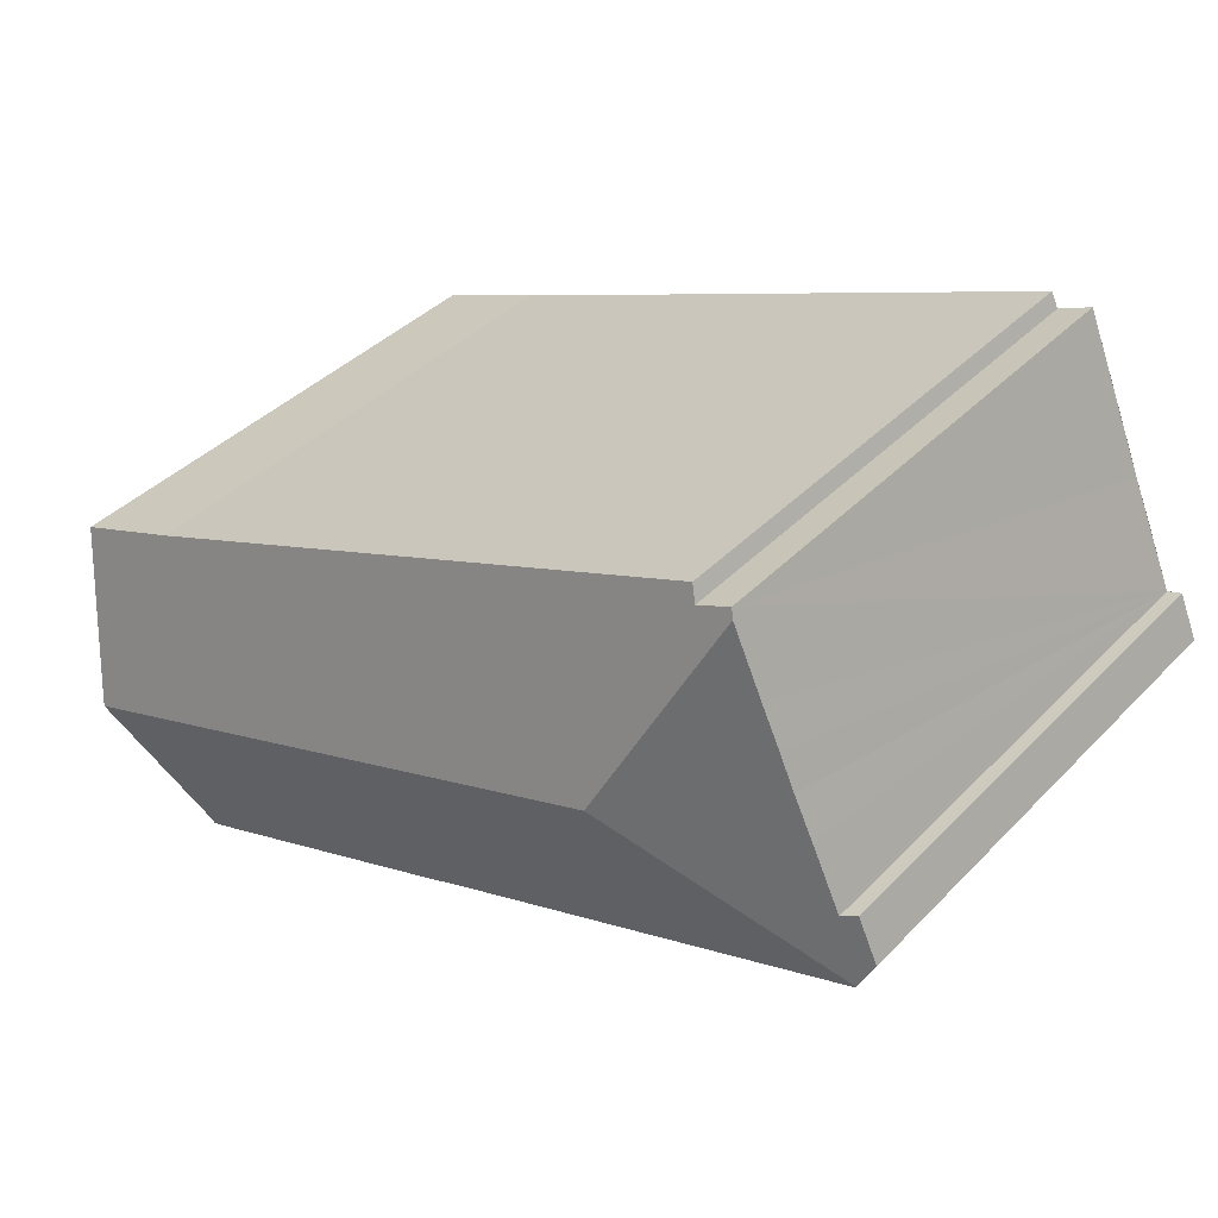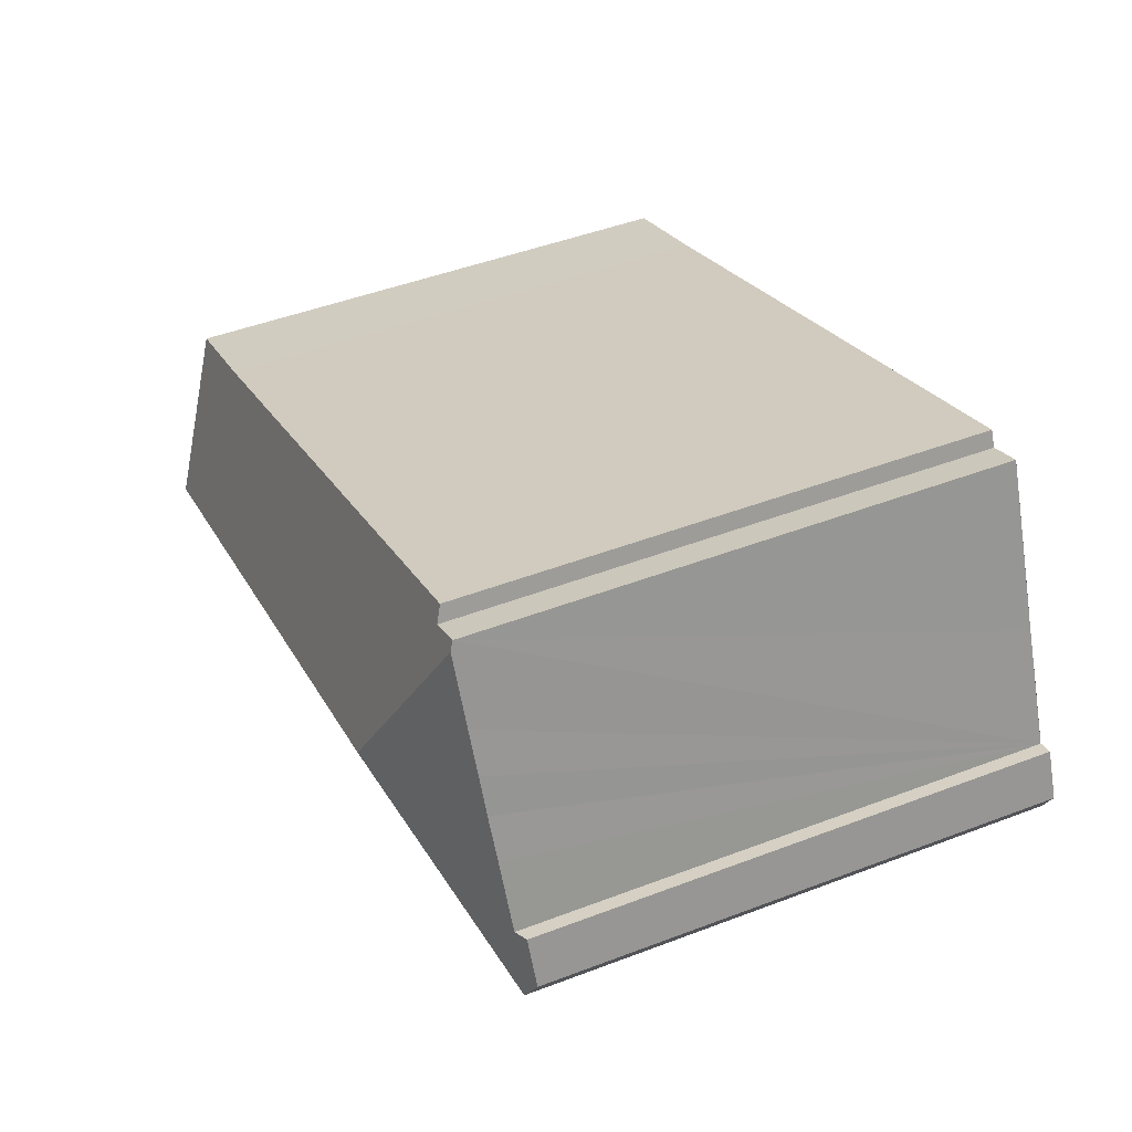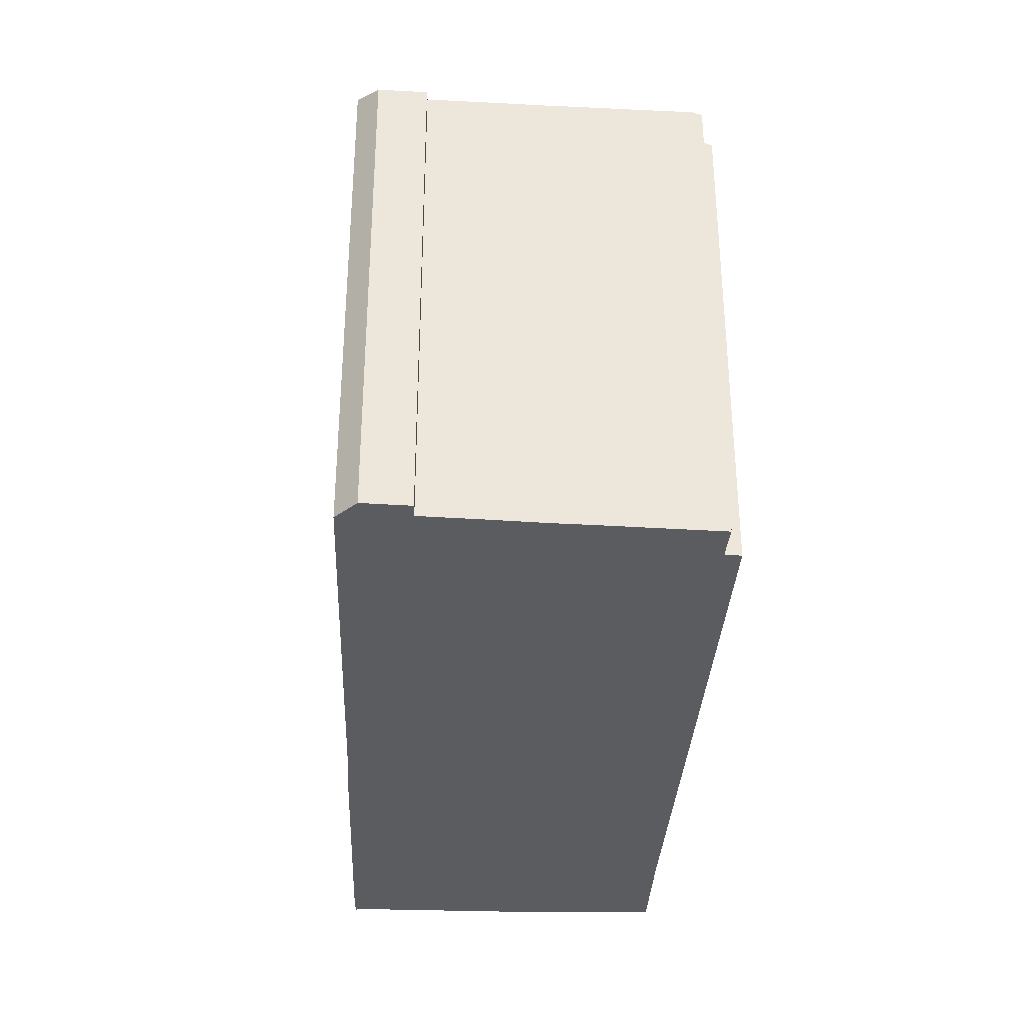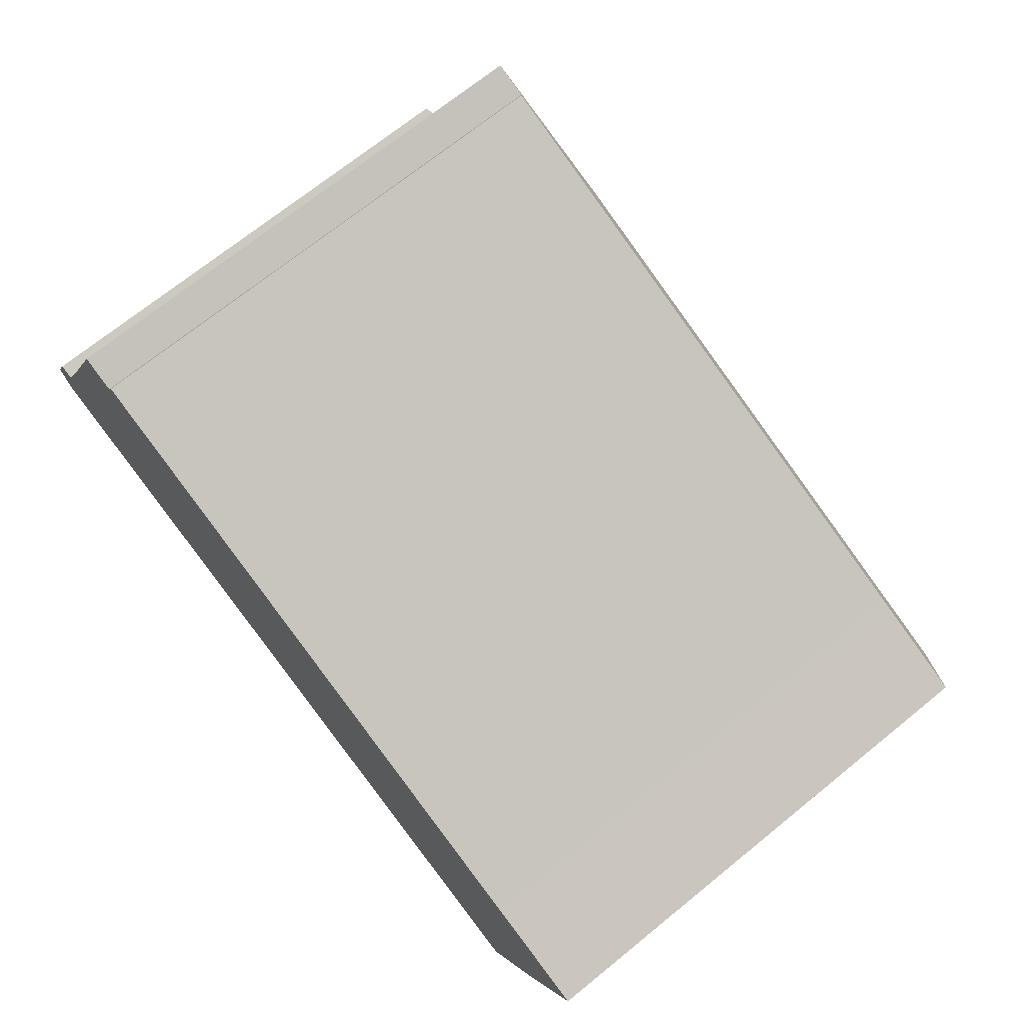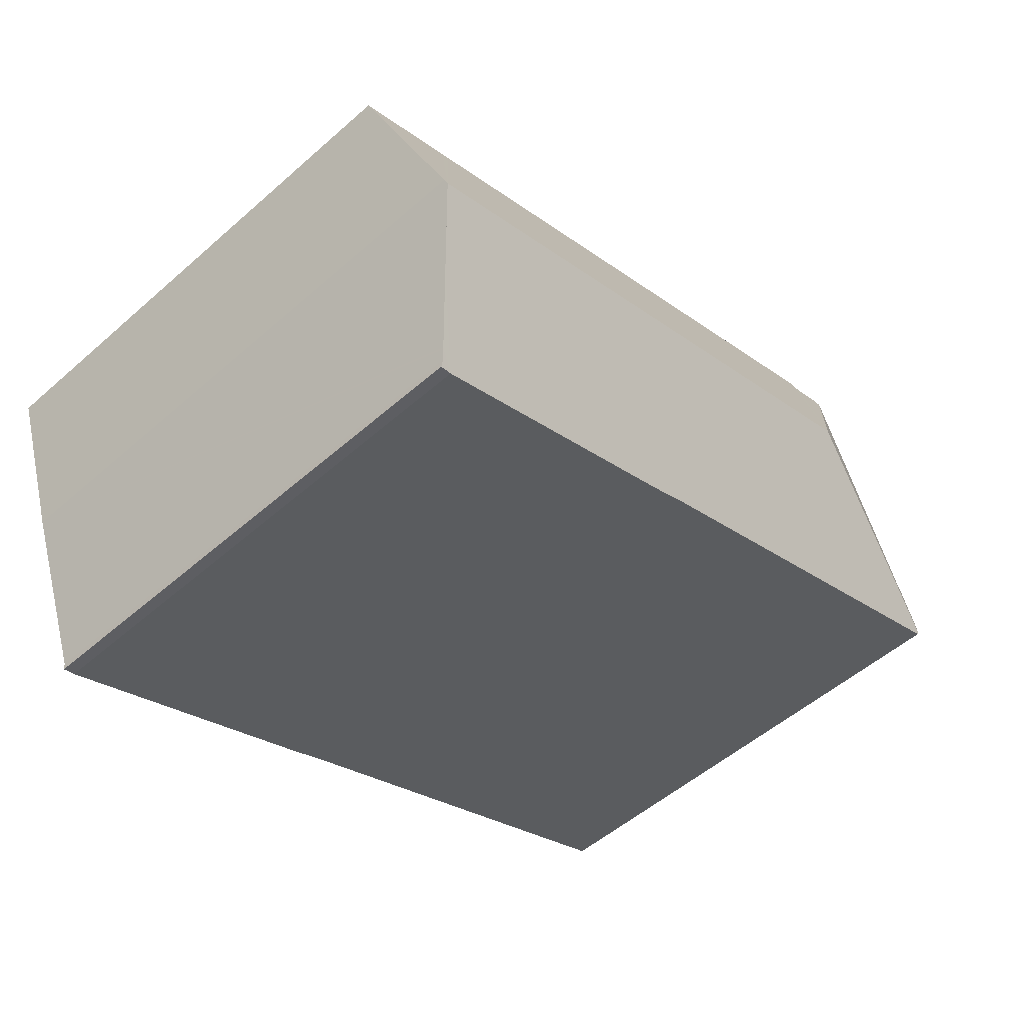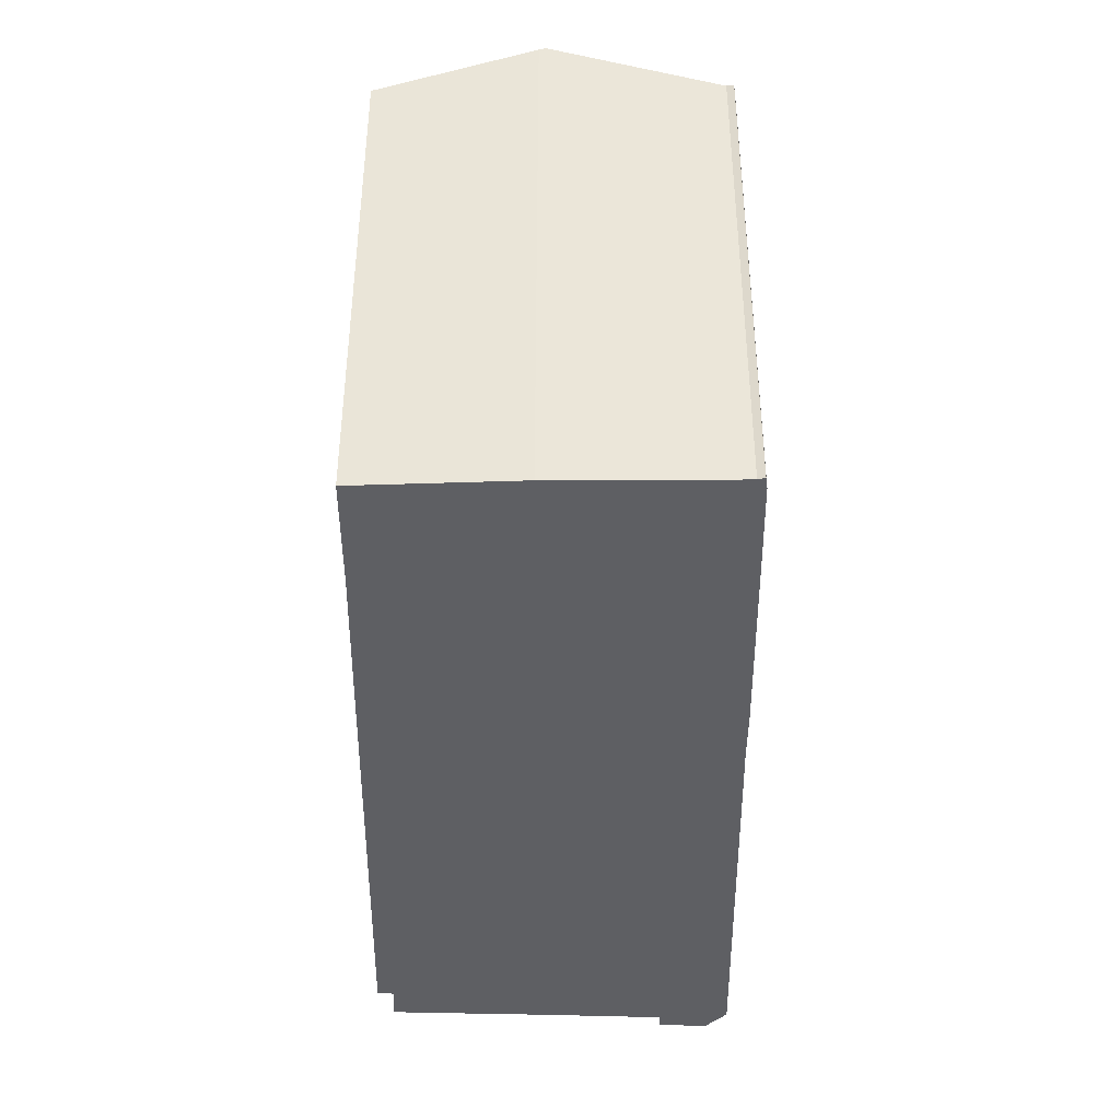
<metadata>
{"format":"obj","ext":"obj","renderer":"f3d","projection":"perspective","resolution":1024,"background":"white","views":[{"elev":39.8,"azim":-141.1,"up":"+Z"},{"elev":47.1,"azim":-113.3,"up":"+Z"},{"elev":-35.0,"azim":-71.3,"up":"+Y"},{"elev":70.9,"azim":51.0,"up":"+Z"},{"elev":-52.6,"azim":133.3,"up":"+Z"},{"elev":-42.0,"azim":111.5,"up":"+Y"}]}
</metadata>
<code>
v  4.59 16.67 9.238
v  7.675 18.54 2.475
v  3.673 16.63 7.111
v  3.093 16.6 5.799
v  2.607 16.57 4.66
v  0.407 16.52 -0.84
v  2.007 16.54 3.334
v  1.096 16.49 1.268
v  0.987 16.45 1.307
v  0.63 16.31 1.433
v  0 16.28 9.968e-16
v  0.286 16.45 -0.591
v  4.71 16.57 9.517
v  5.771 16.59 9.035
v  5.951 16.45 9.401
v  6.006 16.4 9.513
v  9.766 16.45 7.96
v  25.17 16.63 1.598
v  26.91 18.54 -4.79
v  25.41 16.63 1.503
v  28.66 16.65 0.222
v  26.98 18.46 -4.596
v  0.439 16.5 -0.907
v  2.96 16.5 -1.859
v  11.3 16.5 -5.008
v  14.06 16.5 -6.048
v  14.59 16.5 -6.263
v  15.51 16.49 -6.637
v  24.51 16.48 -10.05
v  25.93 17.58 -7.303
v  25.06 16.71 -9.561
v  24.92 16.58 -9.911
v  25.04 16.7 -9.611
v  26.82 18.45 -5.02
v  24.9 16.5 -10.15
v  24.9 6.214e-16 -10.15
v  24.51 6.155e-16 -10.05
v  15.51 4.064e-16 -6.637
v  14.06 3.703e-16 -6.048
v  14.59 3.835e-16 -6.263
v  11.3 3.067e-16 -5.008
v  0.439 5.554e-17 -0.907
v  2.96 1.138e-16 -1.859
v  0.407 5.144e-17 -0.84
v  0 0 0
v  0.286 3.619e-17 -0.591
v  0.63 -8.775e-17 1.433
v  1.096 -7.764e-17 1.268
v  2.607 -2.853e-16 4.66
v  4.71 -5.827e-16 9.517
v  2.007 -2.041e-16 3.334
v  3.093 -3.551e-16 5.799
v  3.673 -4.354e-16 7.111
v  4.59 -5.657e-16 9.238
v  5.771 -5.532e-16 9.035
v  6.006 -5.825e-16 9.513
v  5.951 -5.756e-16 9.401
v  0.987 -8.003e-17 1.307
v  9.766 -4.874e-16 7.96
v  25.17 -9.785e-17 1.598
v  28.66 -1.359e-17 0.222
v  25.41 -9.203e-17 1.503
v  24.92 6.069e-16 -9.911
v  26.98 2.814e-16 -4.596
v  26.91 2.933e-16 -4.79
v  25.04 5.885e-16 -9.611
v  26.82 3.074e-16 -5.02
v  25.93 4.472e-16 -7.303
v  25.06 5.854e-16 -9.561
g defaultobject
f 1 2 3
f 4 3 2
f 5 4 2
f 6 5 2
f 7 5 6
f 8 7 6
f 9 8 6
f 10 9 6
f 11 10 6
f 12 11 6
f 13 2 1
f 2 13 14
f 2 14 15
f 2 15 16
f 2 16 17
f 2 17 18
f 2 18 19
f 19 18 20
f 19 20 21
f 19 21 22
f 2 23 6
f 23 2 24
f 24 2 25
f 25 2 19
f 25 19 26
f 26 19 27
f 27 19 28
f 28 19 29
f 29 19 30
f 29 30 31
f 29 31 32
f 32 31 33
f 30 19 34
f 35 29 32
f 36 29 35
f 29 36 37
f 29 38 28
f 38 29 37
f 38 27 28
f 27 38 26
f 26 38 39
f 39 38 40
f 39 25 26
f 25 39 24
f 24 39 23
f 23 39 41
f 23 41 42
f 42 41 43
f 23 12 6
f 12 23 42
f 12 42 11
f 11 42 44
f 11 44 45
f 45 44 46
f 11 47 10
f 47 11 45
f 48 7 8
f 7 48 5
f 5 48 4
f 4 48 3
f 3 48 1
f 1 48 13
f 13 48 49
f 13 49 50
f 49 48 51
f 50 49 52
f 50 52 53
f 50 53 54
f 55 15 14
f 15 55 16
f 16 55 56
f 56 55 57
f 9 48 8
f 48 9 10
f 48 10 47
f 48 47 58
f 56 17 16
f 17 56 18
f 18 56 59
f 18 59 60
f 18 60 20
f 20 60 21
f 21 60 61
f 61 60 62
f 13 55 14
f 55 13 50
f 63 35 32
f 35 63 36
f 21 64 22
f 64 21 61
f 22 34 19
f 34 22 64
f 34 64 30
f 30 64 31
f 31 64 33
f 33 64 32
f 32 64 65
f 32 65 66
f 32 66 63
f 66 65 67
f 66 67 68
f 66 68 69
f 62 64 61
f 64 62 65
f 65 62 67
f 67 62 68
f 68 62 69
f 69 62 60
f 69 60 59
f 69 59 66
f 66 59 63
f 63 59 36
f 36 59 37
f 37 59 38
f 38 59 40
f 40 59 39
f 39 59 41
f 41 59 43
f 43 59 56
f 43 56 57
f 43 57 55
f 43 55 50
f 43 50 54
f 43 54 53
f 43 53 52
f 43 52 49
f 43 49 42
f 42 49 51
f 42 51 48
f 42 48 58
f 42 58 47
f 42 47 44
f 44 47 45
f 44 45 46

</code>
